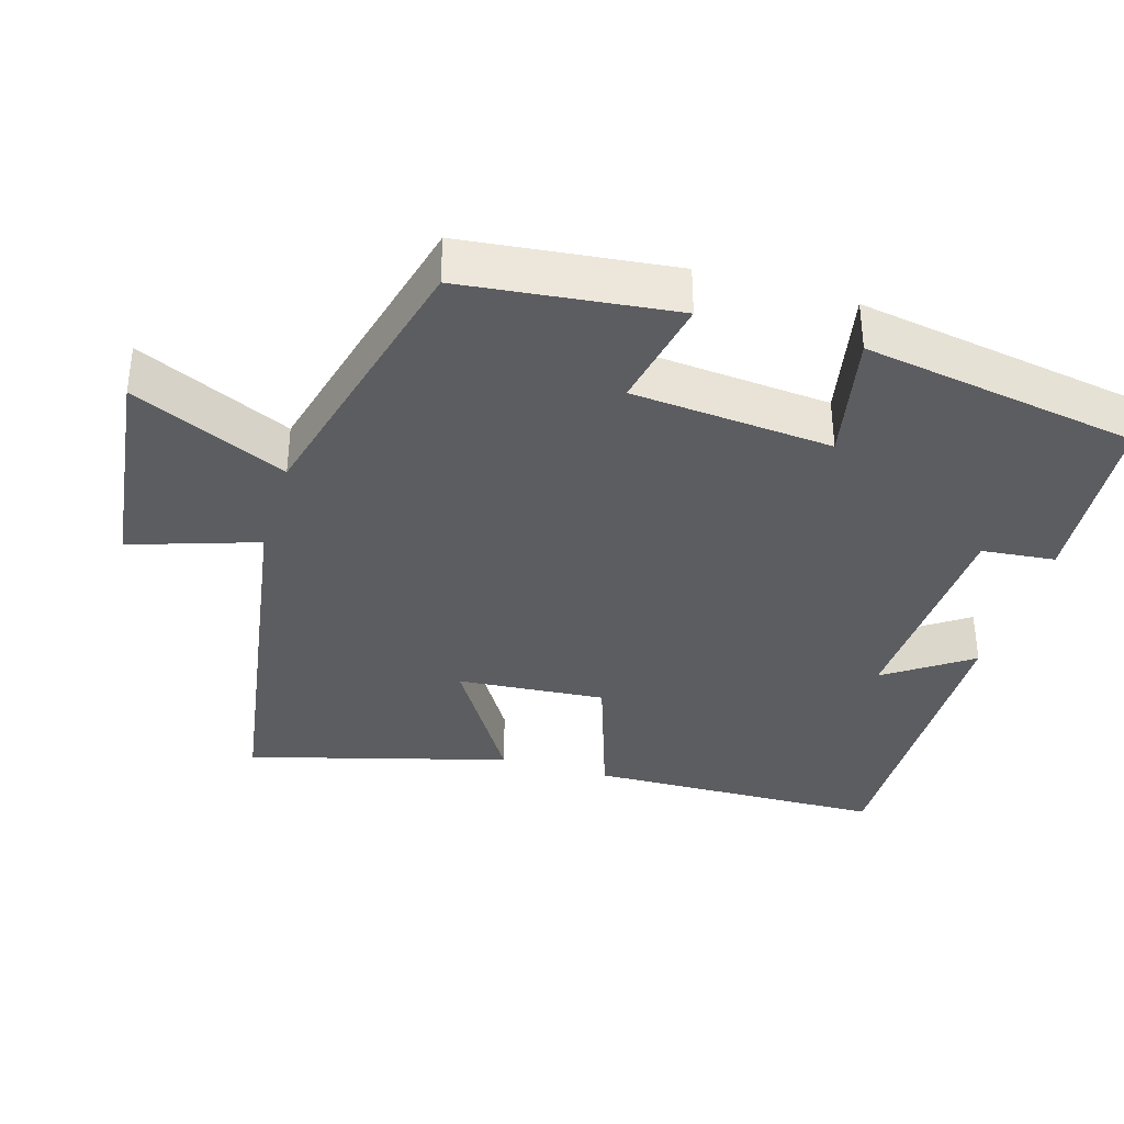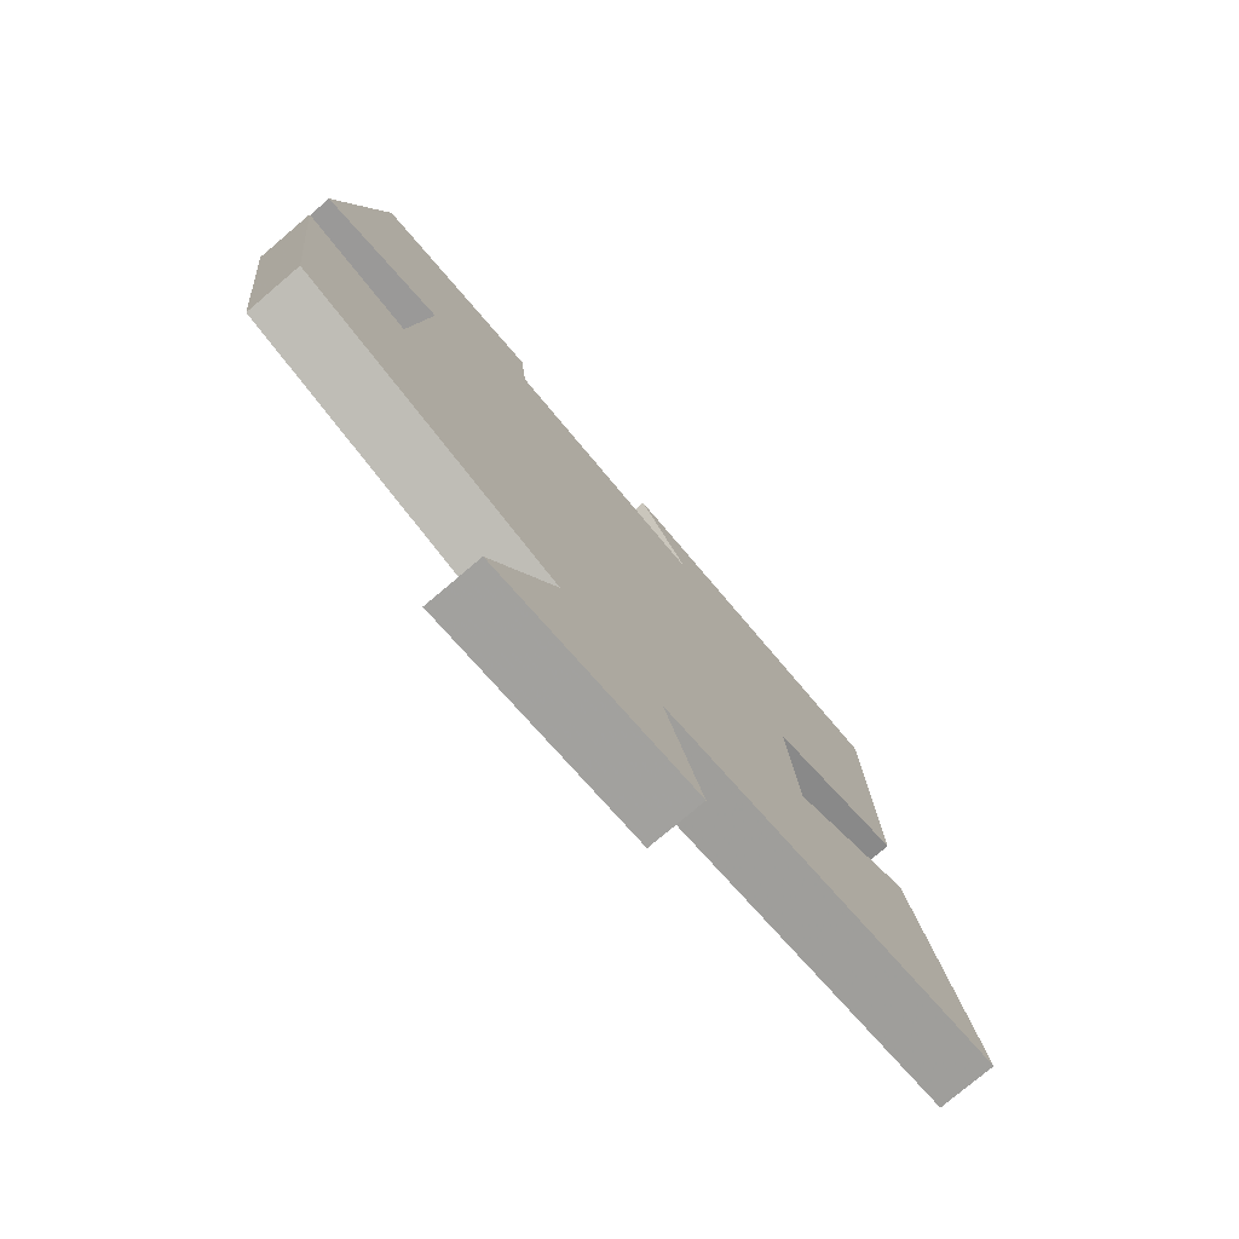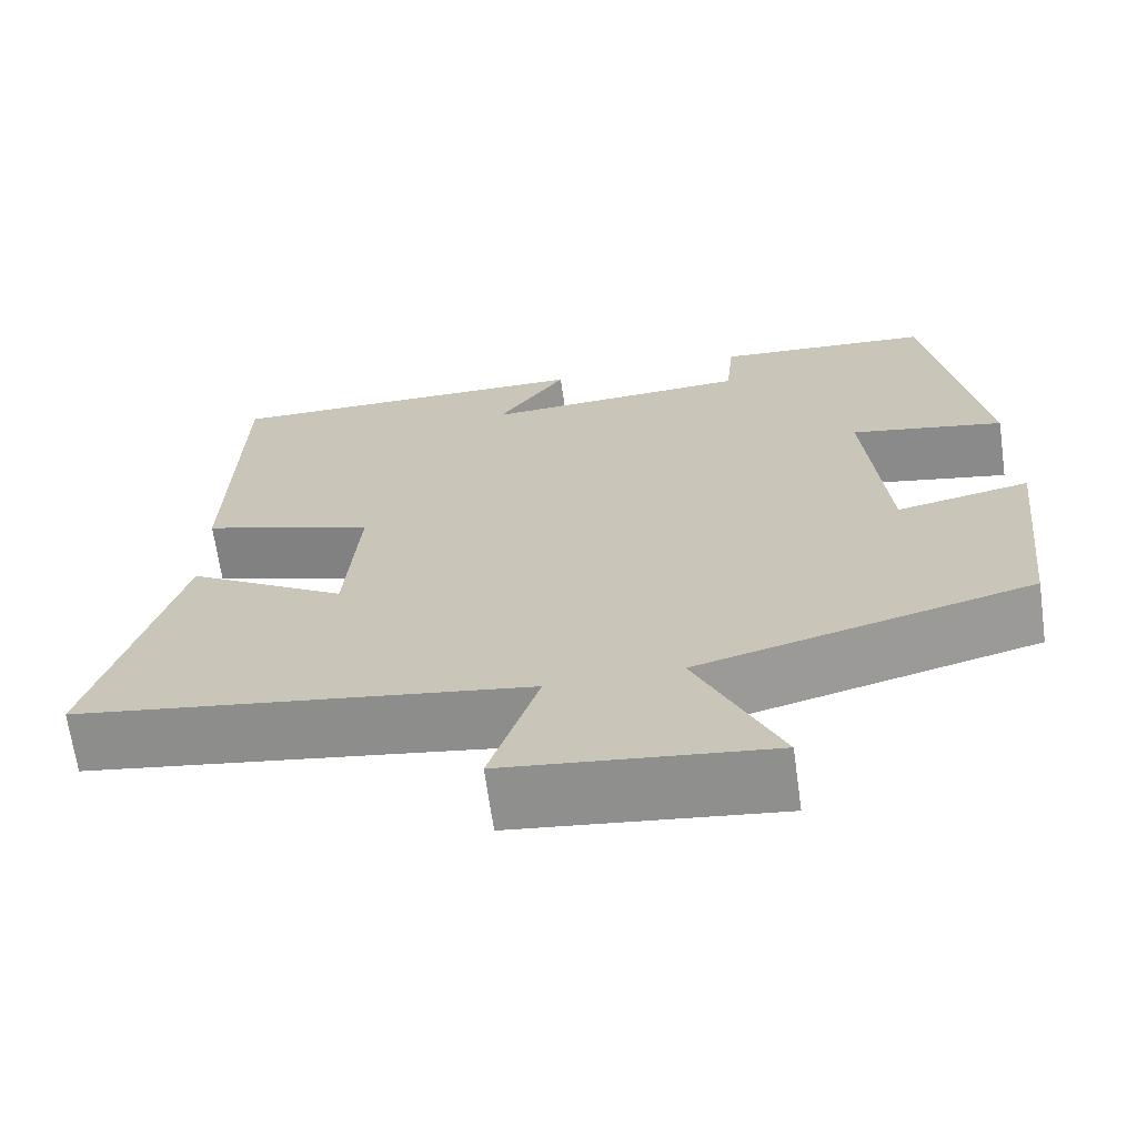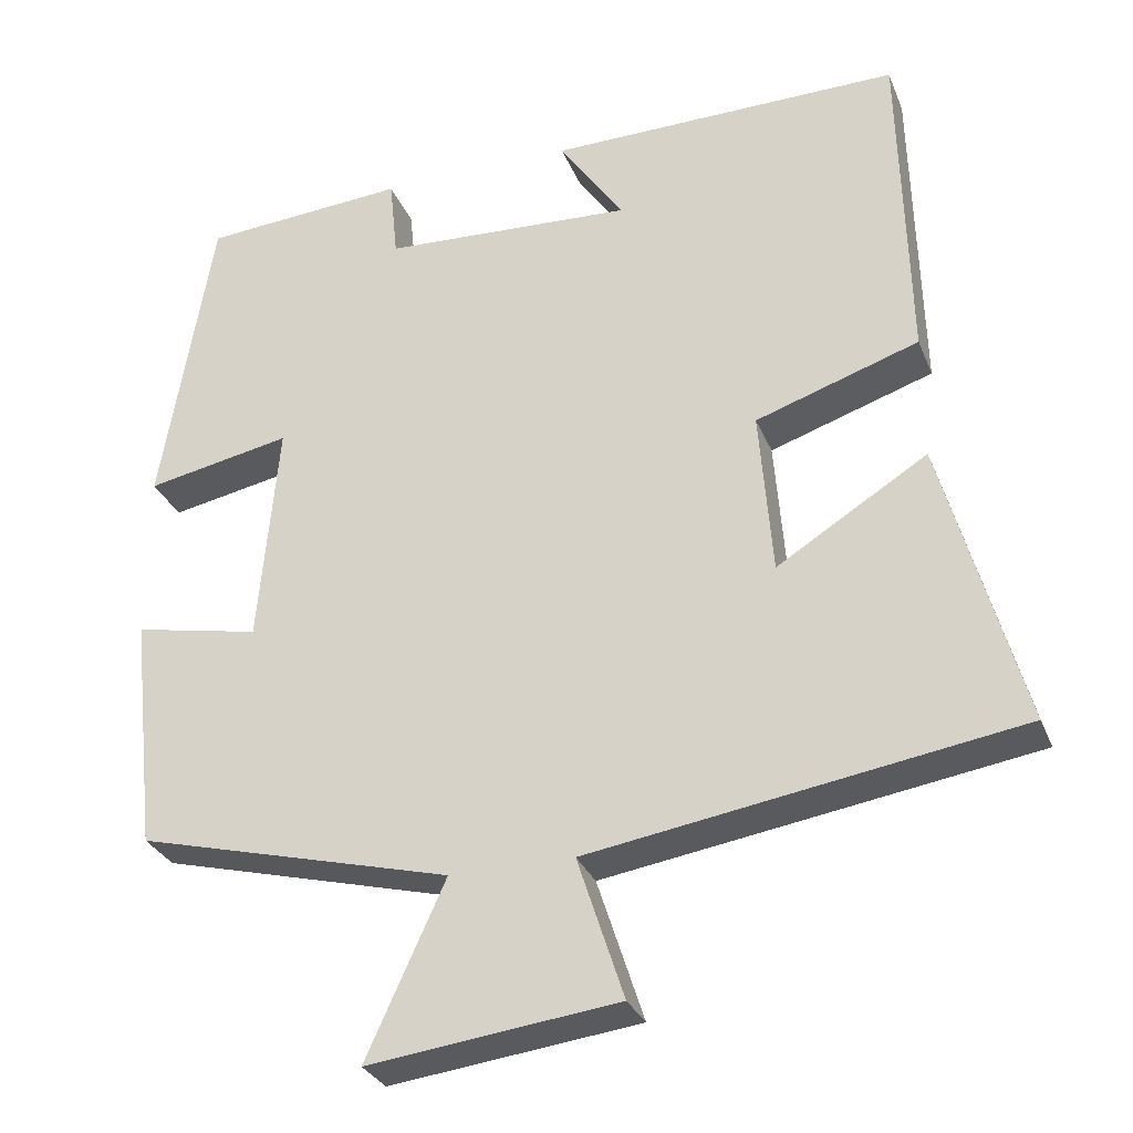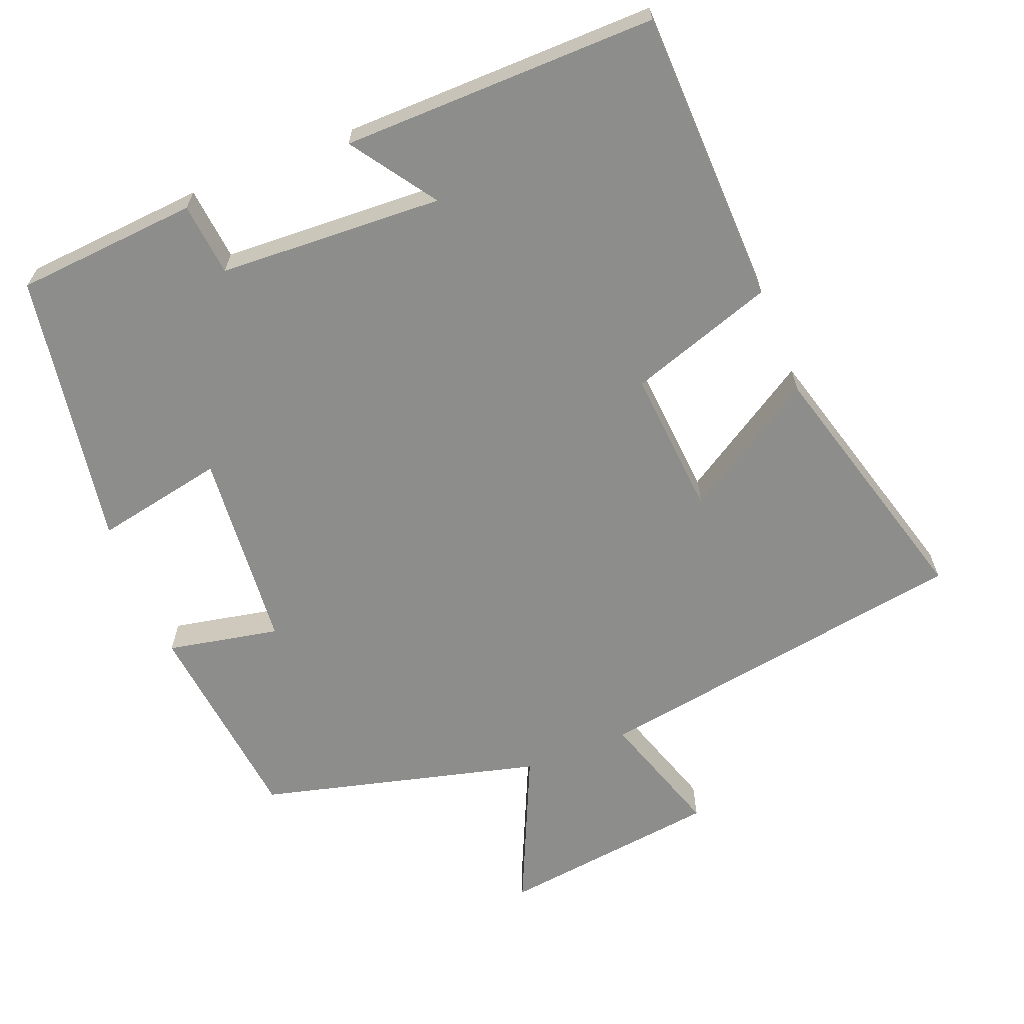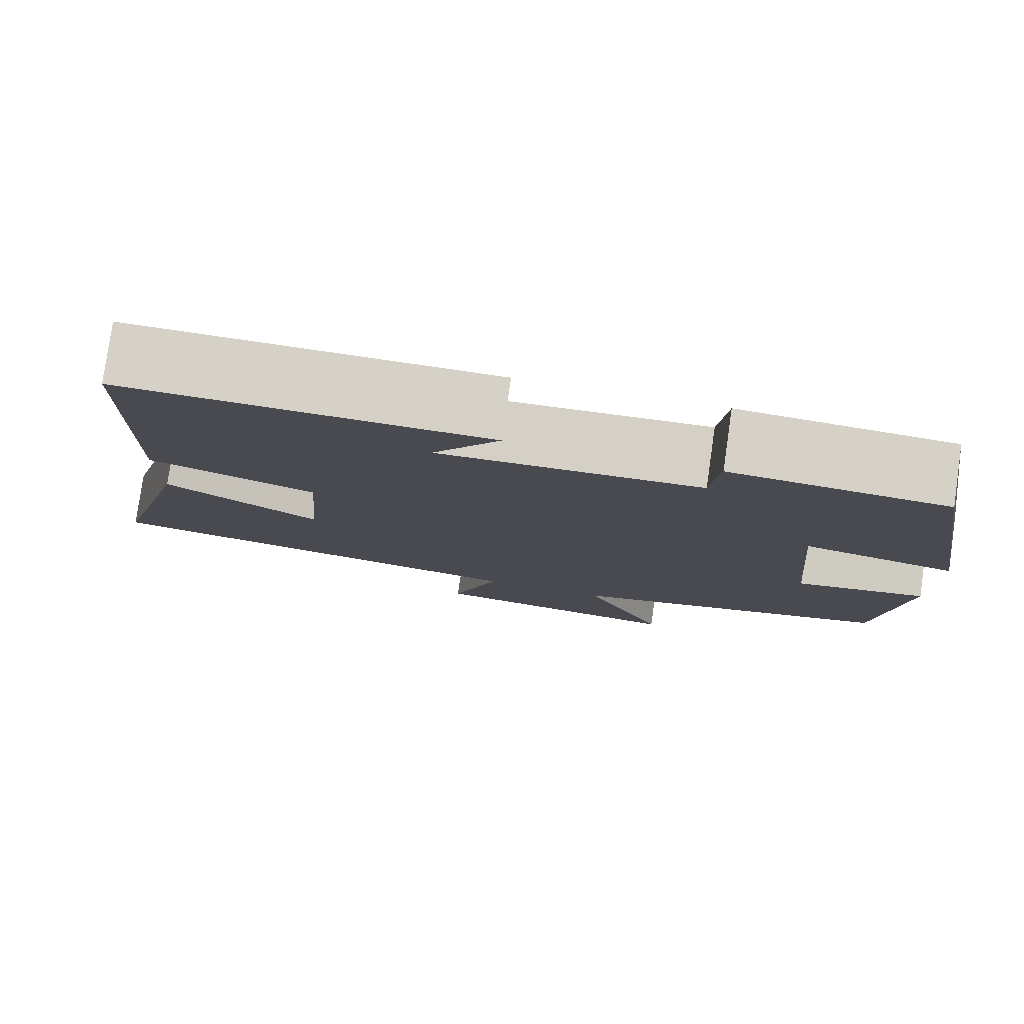
<metadata>
{"format":"obj","ext":"obj","renderer":"f3d","projection":"perspective","resolution":1024,"background":"white","views":[{"elev":-36.4,"azim":-106.5,"up":"+Y"},{"elev":-77.2,"azim":-49.7,"up":"+Z"},{"elev":-67.3,"azim":-172.0,"up":"+Z"},{"elev":-30.0,"azim":19.3,"up":"+Z"},{"elev":-64.5,"azim":21.8,"up":"+Y"},{"elev":79.5,"azim":-171.9,"up":"+Z"}]}
</metadata>
<code>
v -0.468 0.07 -0.4
v -0.5 0.07 -0.109
v -0.345 0.07 -0.14
v -0.321 0.07 0.136
v -0.5 0.07 0.101
v -0.437 0.07 0.481
v -0.185 0.07 0.5
v -0.175 0.07 0.399
v 0.135 0.07 0.383
v 0.055 0.07 0.5
v 0.49 0.07 0.505
v 0.5 0.07 0.096
v 0.299 0.07 0.029
v 0.315 0.07 -0.175
v 0.5 0.07 -0.06
v 0.598 0.07 -0.417
v 0.072 0.07 -0.5
v 0.129 0.07 -0.675
v -0.177 0.07 -0.713
v -0.08 0.07 -0.5
v -0.468 0 -0.4
v -0.5 0 -0.109
v -0.345 0 -0.14
v -0.321 0 0.136
v -0.5 0 0.101
v -0.437 0 0.481
v -0.185 0 0.5
v -0.175 0 0.399
v 0.135 0 0.383
v 0.055 0 0.5
v 0.49 0 0.505
v 0.5 0 0.096
v 0.299 0 0.029
v 0.315 0 -0.175
v 0.5 0 -0.06
v 0.598 0 -0.417
v 0.072 0 -0.5
v 0.129 0 -0.675
v -0.177 0 -0.713
v -0.08 0 -0.5
f 17 18 19 20
f 16 17 20
f 15 16 20
f 14 15 20
f 13 14 20 1
f 11 12 13
f 9 10 11
f 9 11 13 1
f 6 7 8
f 5 6 8
f 4 5 8
f 3 4 8 9
f 1 2 3
f 1 3 9
f 40 39 38 37
f 40 37 36
f 40 36 35
f 40 35 34
f 21 40 34 33
f 33 32 31
f 31 30 29
f 21 33 31 29
f 28 27 26
f 28 26 25
f 28 25 24
f 29 28 24 23
f 23 22 21
f 29 23 21
f 1 21 22 2
f 2 22 23 3
f 3 23 24 4
f 4 24 25 5
f 5 25 26 6
f 6 26 27 7
f 7 27 28 8
f 8 28 29 9
f 9 29 30 10
f 10 30 31 11
f 11 31 32 12
f 12 32 33 13
f 13 33 34 14
f 14 34 35 15
f 15 35 36 16
f 16 36 37 17
f 17 37 38 18
f 18 38 39 19
f 19 39 40 20
f 20 40 21 1

</code>
